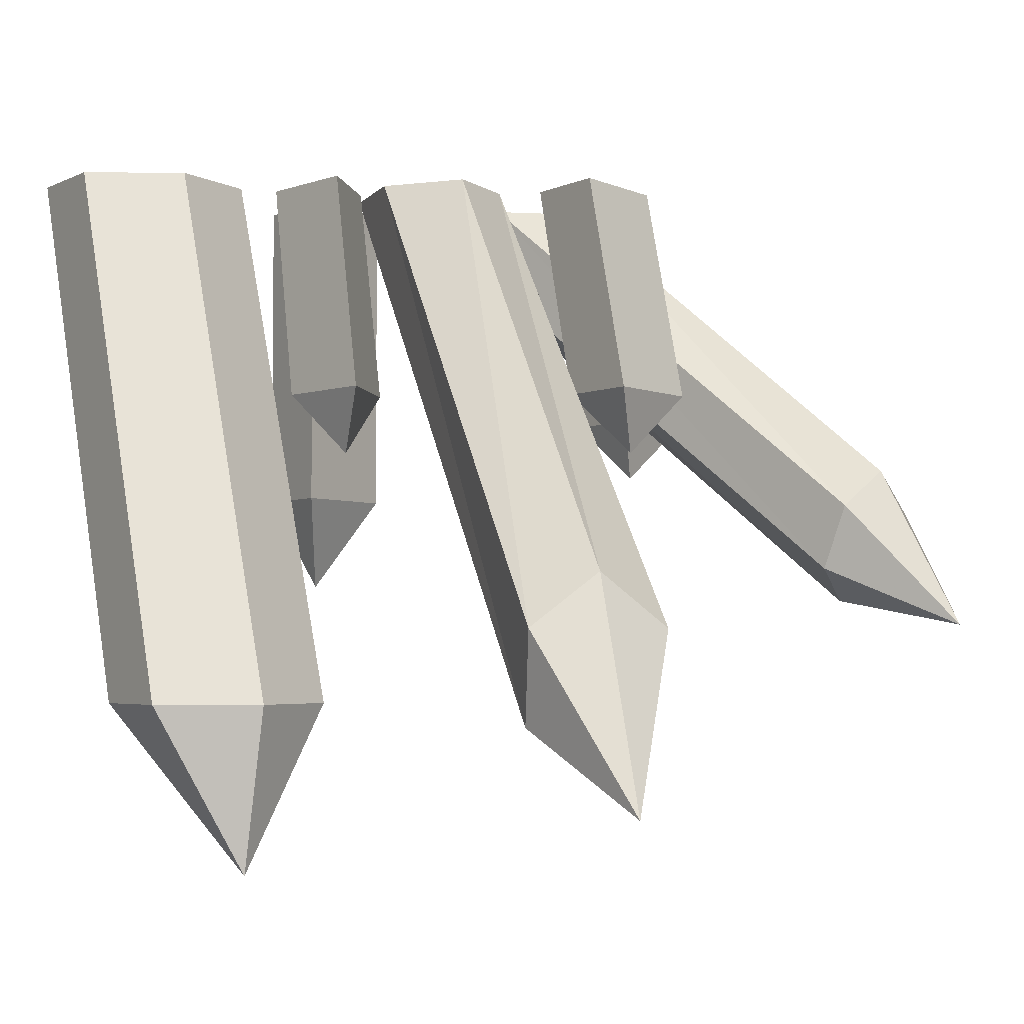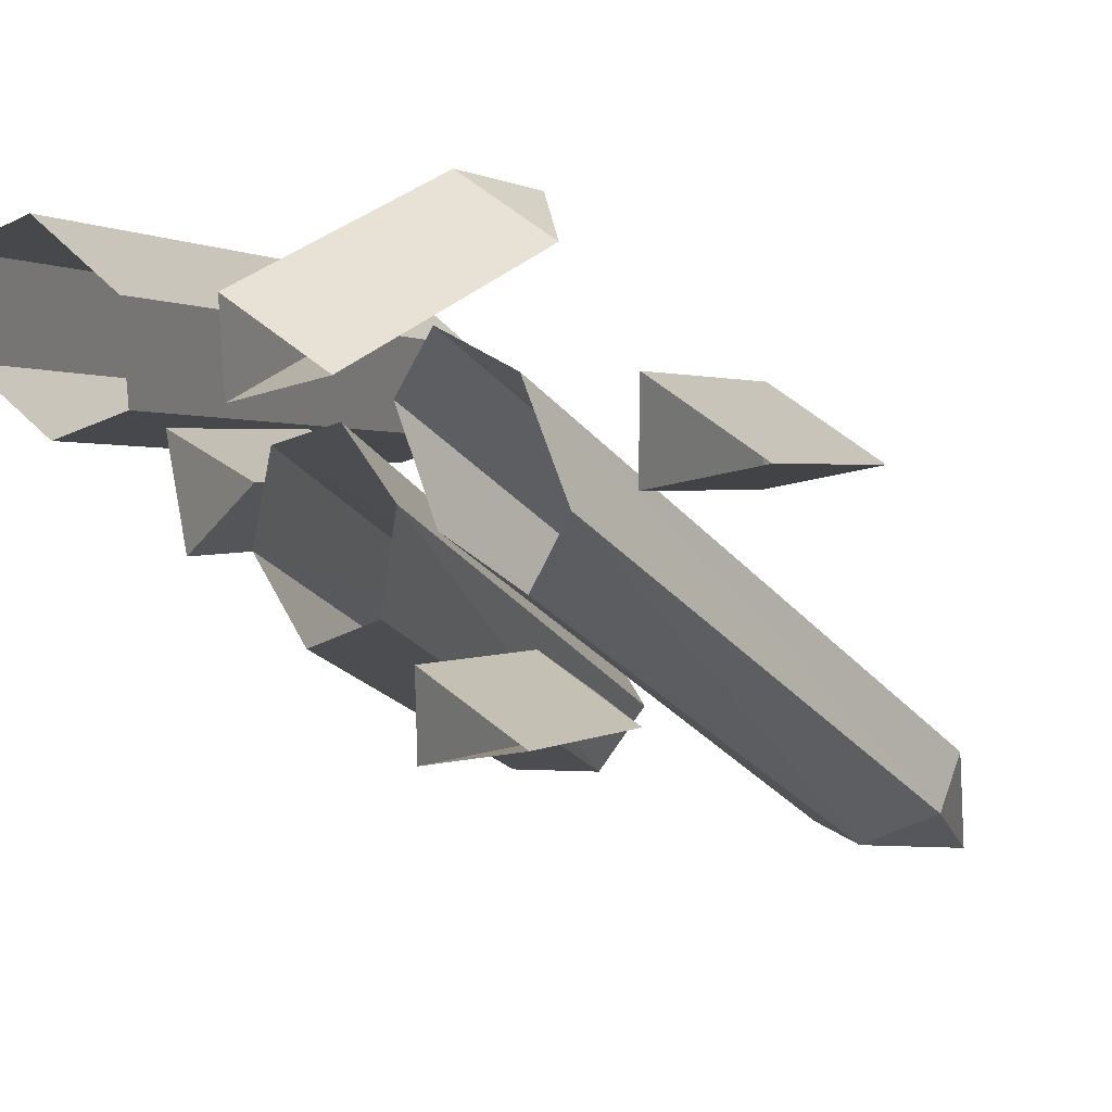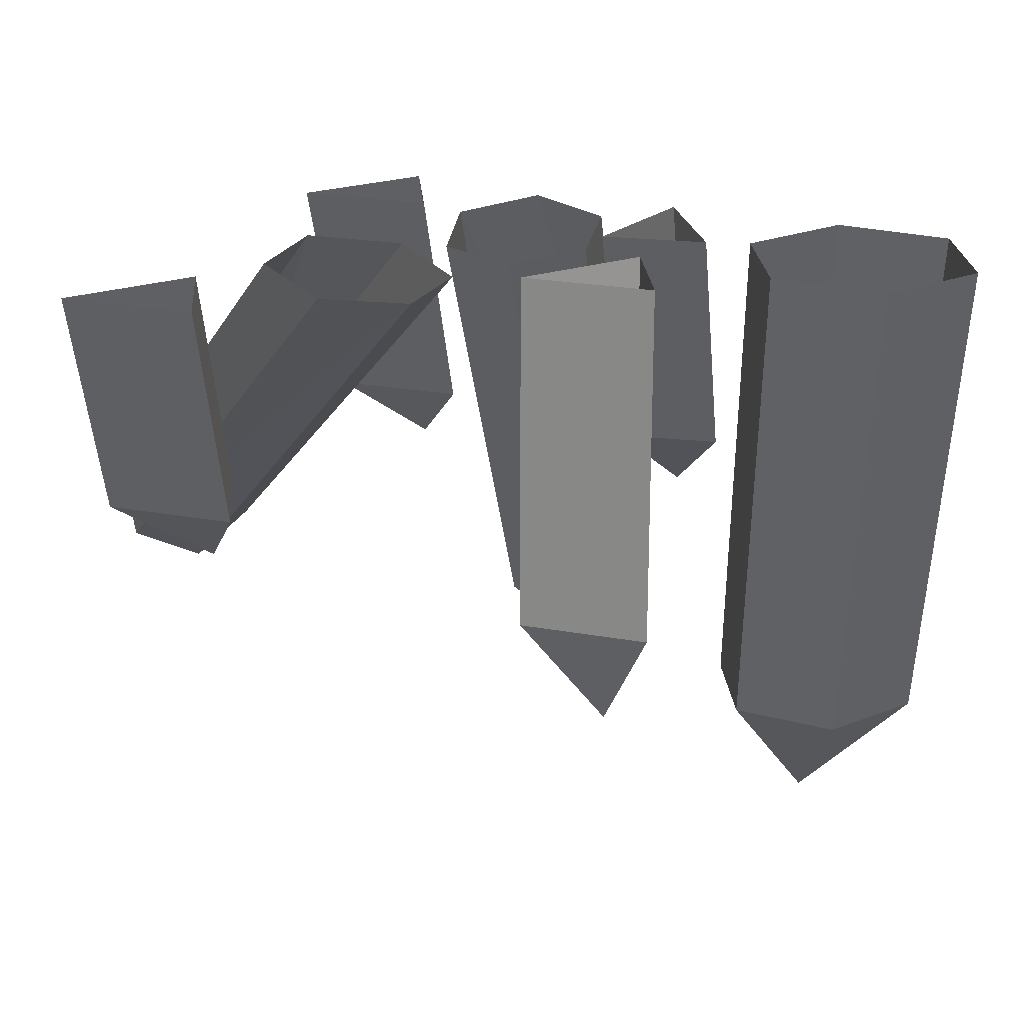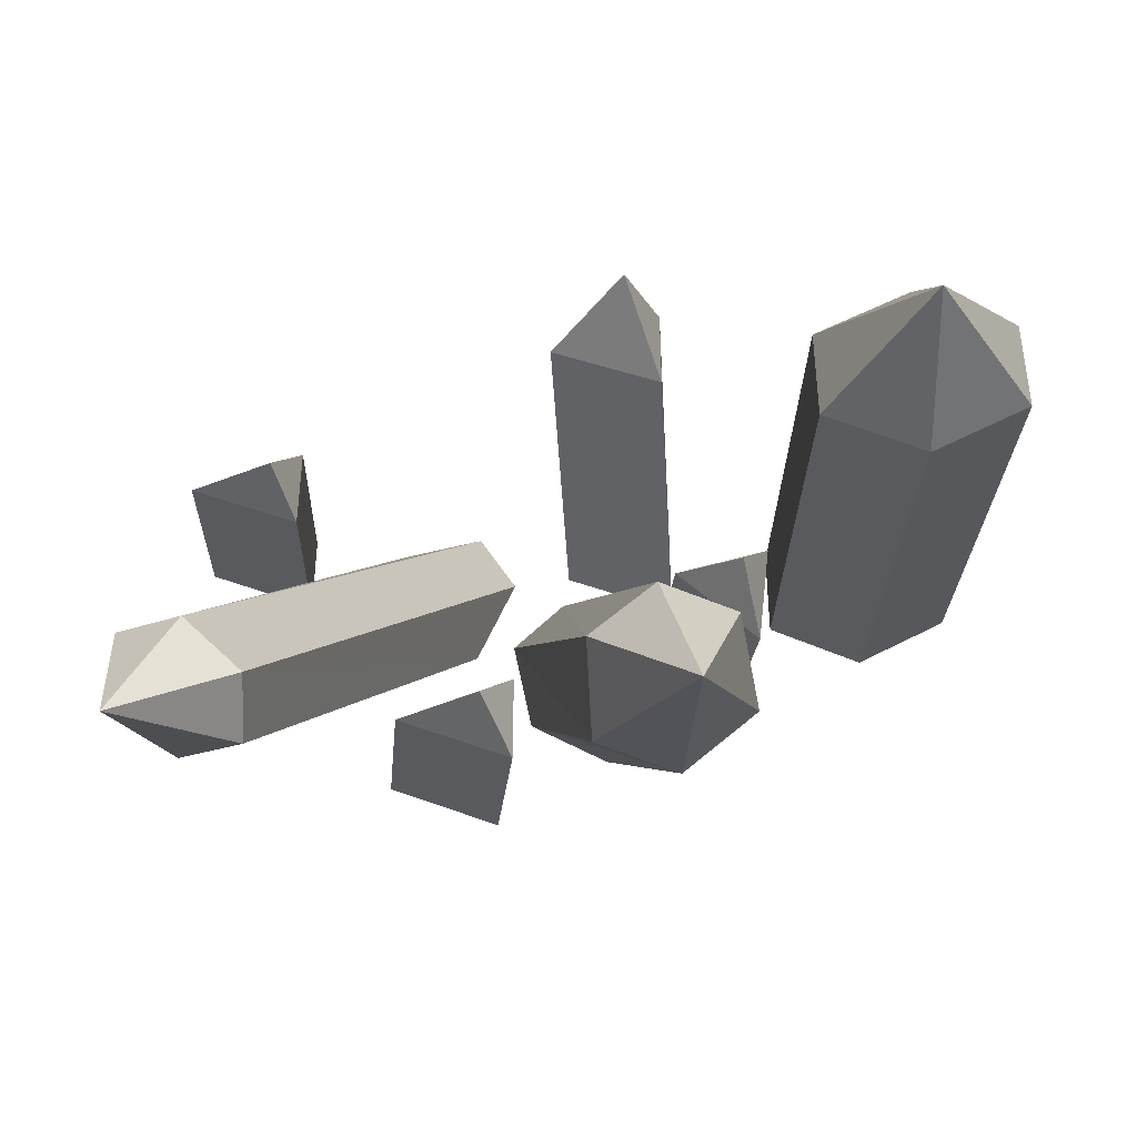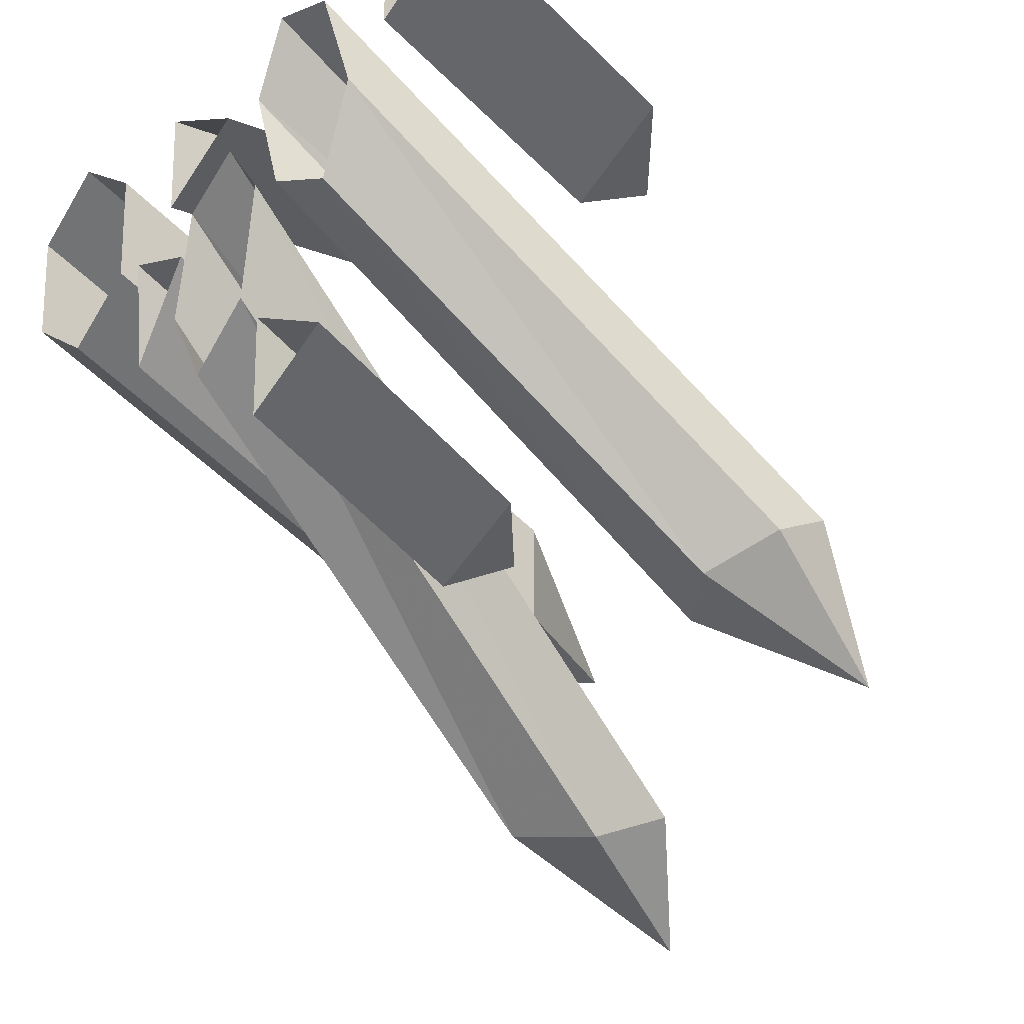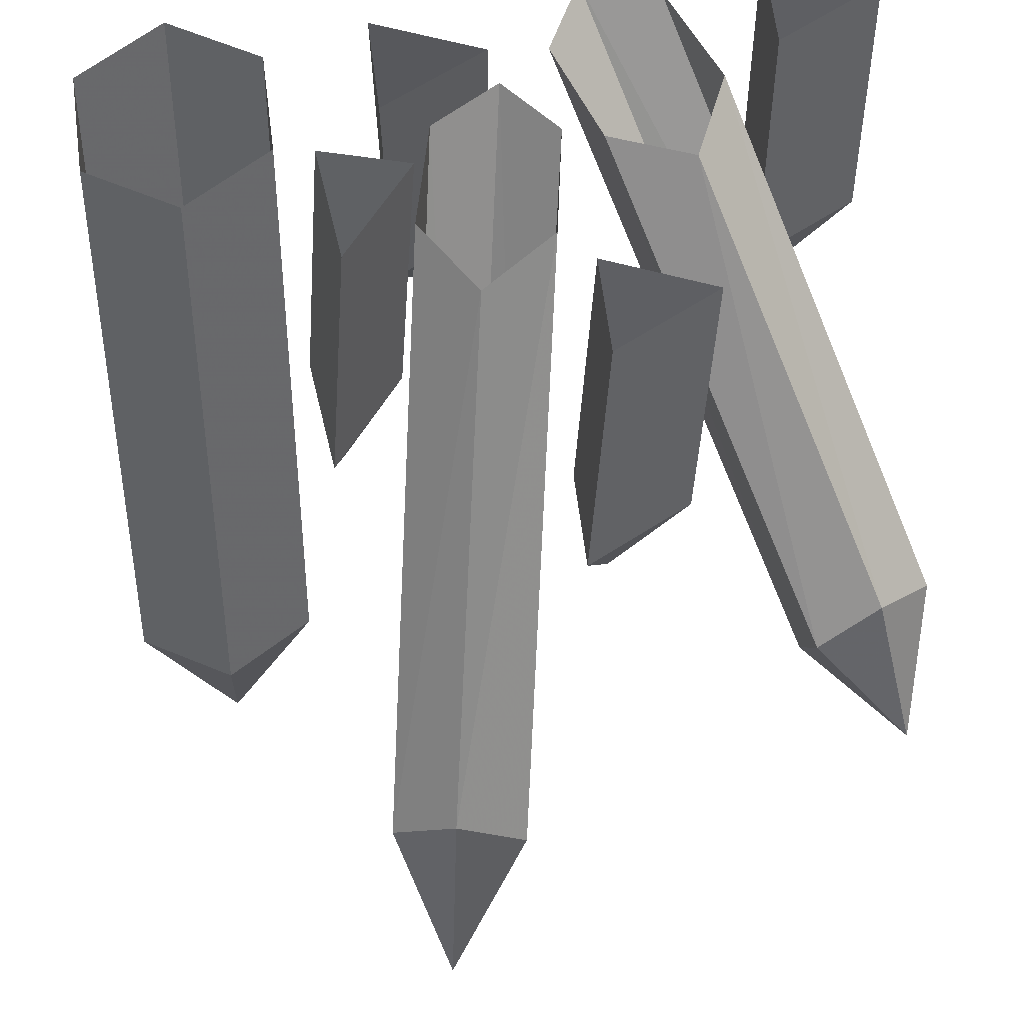
<metadata>
{"format":"obj","ext":"obj","renderer":"f3d","projection":"perspective","resolution":1024,"background":"white","views":[{"elev":-3.2,"azim":148.1,"up":"+Y"},{"elev":28.2,"azim":-147.6,"up":"+Z"},{"elev":22.8,"azim":-4.7,"up":"+Y"},{"elev":-44.0,"azim":3.2,"up":"+Z"},{"elev":-20.2,"azim":-125.9,"up":"+Z"},{"elev":66.3,"azim":172.5,"up":"+Y"}]}
</metadata>
<code>
v -0.3359 -0.5 -0.1797
v -0.3438 -0.4219 -0.2109
v -0.1406 0 0.2812
v -0.09375 0 0.4062
v -0.3984 -0.5391 -0.1328
v -0.4609 -0.5703 -0.2891
v -0.4219 -0.375 -0.1875
v -0.2422 0 0.2422
v -0.4922 -0.4219 -0.1484
v -0.4766 -0.5 -0.1172
v -0.2344 0 0.4688
v -0.2891 0 0.3438
v -0.1406 0 0.4922
v -0.3594 -0.3594 0.2812
v -0.3359 -0.2812 0.2578
v -0.3359 -0.2812 0.375
v -0.4688 -0.2812 0.3203
v -0.4922 0 0.4453
v -0.3594 0 0.3828
v -0.3594 0 0.5
v 0.1797 -0.6875 -0.2969
v 0.1953 -0.5781 -0.3281
v 0.08594 0 0.1953
v 0.05469 0 0.3203
v 0.1016 -0.7344 -0.2969
v 0.1406 -0.7812 -0.4609
v 0.1172 -0.5156 -0.3516
v 0.02344 0 0.1016
v 0.03125 -0.5781 -0.3594
v 0.03125 -0.6875 -0.3203
v -0.09375 0 0.2969
v -0.07031 0 0.1641
v -0.03125 0 0.3672
v -0.1016 -0.3594 -0.09375
v -0.07031 -0.2812 -0.125
v -0.07031 -0.2812 -0.007812
v -0.2031 -0.2812 -0.0625
v -0.2422 0 0.07031
v -0.1094 0 0.007812
v -0.1094 0 0.125
v 0.1953 -0.3594 0.09375
v 0.2266 -0.2812 0.1797
v 0.1172 -0.2812 0.1484
v 0.2109 -0.2812 0.03906
v 0.1719 0 0.1641
v 0.1875 0 0.3047
v 0.07812 0 0.2734
v 0.07031 -0.5156 0.4141
v 0.1094 -0.3984 0.3516
v 0.1094 -0.3984 0.4688
v -0.02344 -0.3984 0.4141
v -0.02344 0 0.4141
v 0.1094 0 0.3516
v 0.1094 0 0.4688
v 0.2734 -0.6641 0
v 0.2734 -0.6641 0.125
v 0.2344 0 0.4375
v 0.2344 0 0.3125
v 0.3828 -0.6641 -0.0625
v 0.3906 -0.8594 -0.03125
v 0.3828 -0.6641 0.1875
v 0.3438 0 0.5
v 0.4922 -0.6641 0.125
v 0.4531 0 0.4375
v 0.4922 -0.6641 0
v 0.4531 0 0.3125
v 0.3438 0 0.25
f 1 2 3
f 1 3 4
f 1 4 5
f 1 5 6
f 1 6 2
f 2 6 7
f 2 7 8
f 2 8 3
f 9 10 11
f 9 11 12
f 9 12 7
f 9 7 6
f 9 6 10
f 10 6 5
f 10 5 13
f 10 13 11
f 5 4 13
f 7 12 8
f 14 15 16
f 14 16 17
f 14 17 15
f 15 17 18
f 15 18 19
f 15 19 16
f 16 19 20
f 16 20 17
f 17 20 18
f 21 22 23
f 21 23 24
f 21 24 25
f 21 25 26
f 21 26 22
f 22 26 27
f 22 27 28
f 22 28 23
f 29 30 31
f 29 31 32
f 29 32 27
f 29 27 26
f 29 26 30
f 30 26 25
f 30 25 33
f 30 33 31
f 25 24 33
f 27 32 28
f 34 35 36
f 34 36 37
f 34 37 35
f 35 37 38
f 35 38 39
f 35 39 36
f 36 39 40
f 36 40 37
f 37 40 38
f 41 42 43
f 41 43 44
f 41 44 42
f 42 44 45
f 42 45 46
f 42 46 43
f 43 46 47
f 43 47 44
f 44 47 45
f 48 49 50
f 48 50 51
f 48 51 49
f 49 51 52
f 49 52 53
f 49 53 50
f 50 53 54
f 50 54 51
f 51 54 52
f 55 56 57
f 55 57 58
f 55 58 59
f 55 59 60
f 55 60 56
f 56 60 61
f 56 61 62
f 56 62 57
f 61 63 64
f 61 64 62
f 63 65 66
f 63 66 64
f 65 59 67
f 65 67 66
f 59 58 67
f 59 65 60
f 60 65 63
f 60 63 61

</code>
